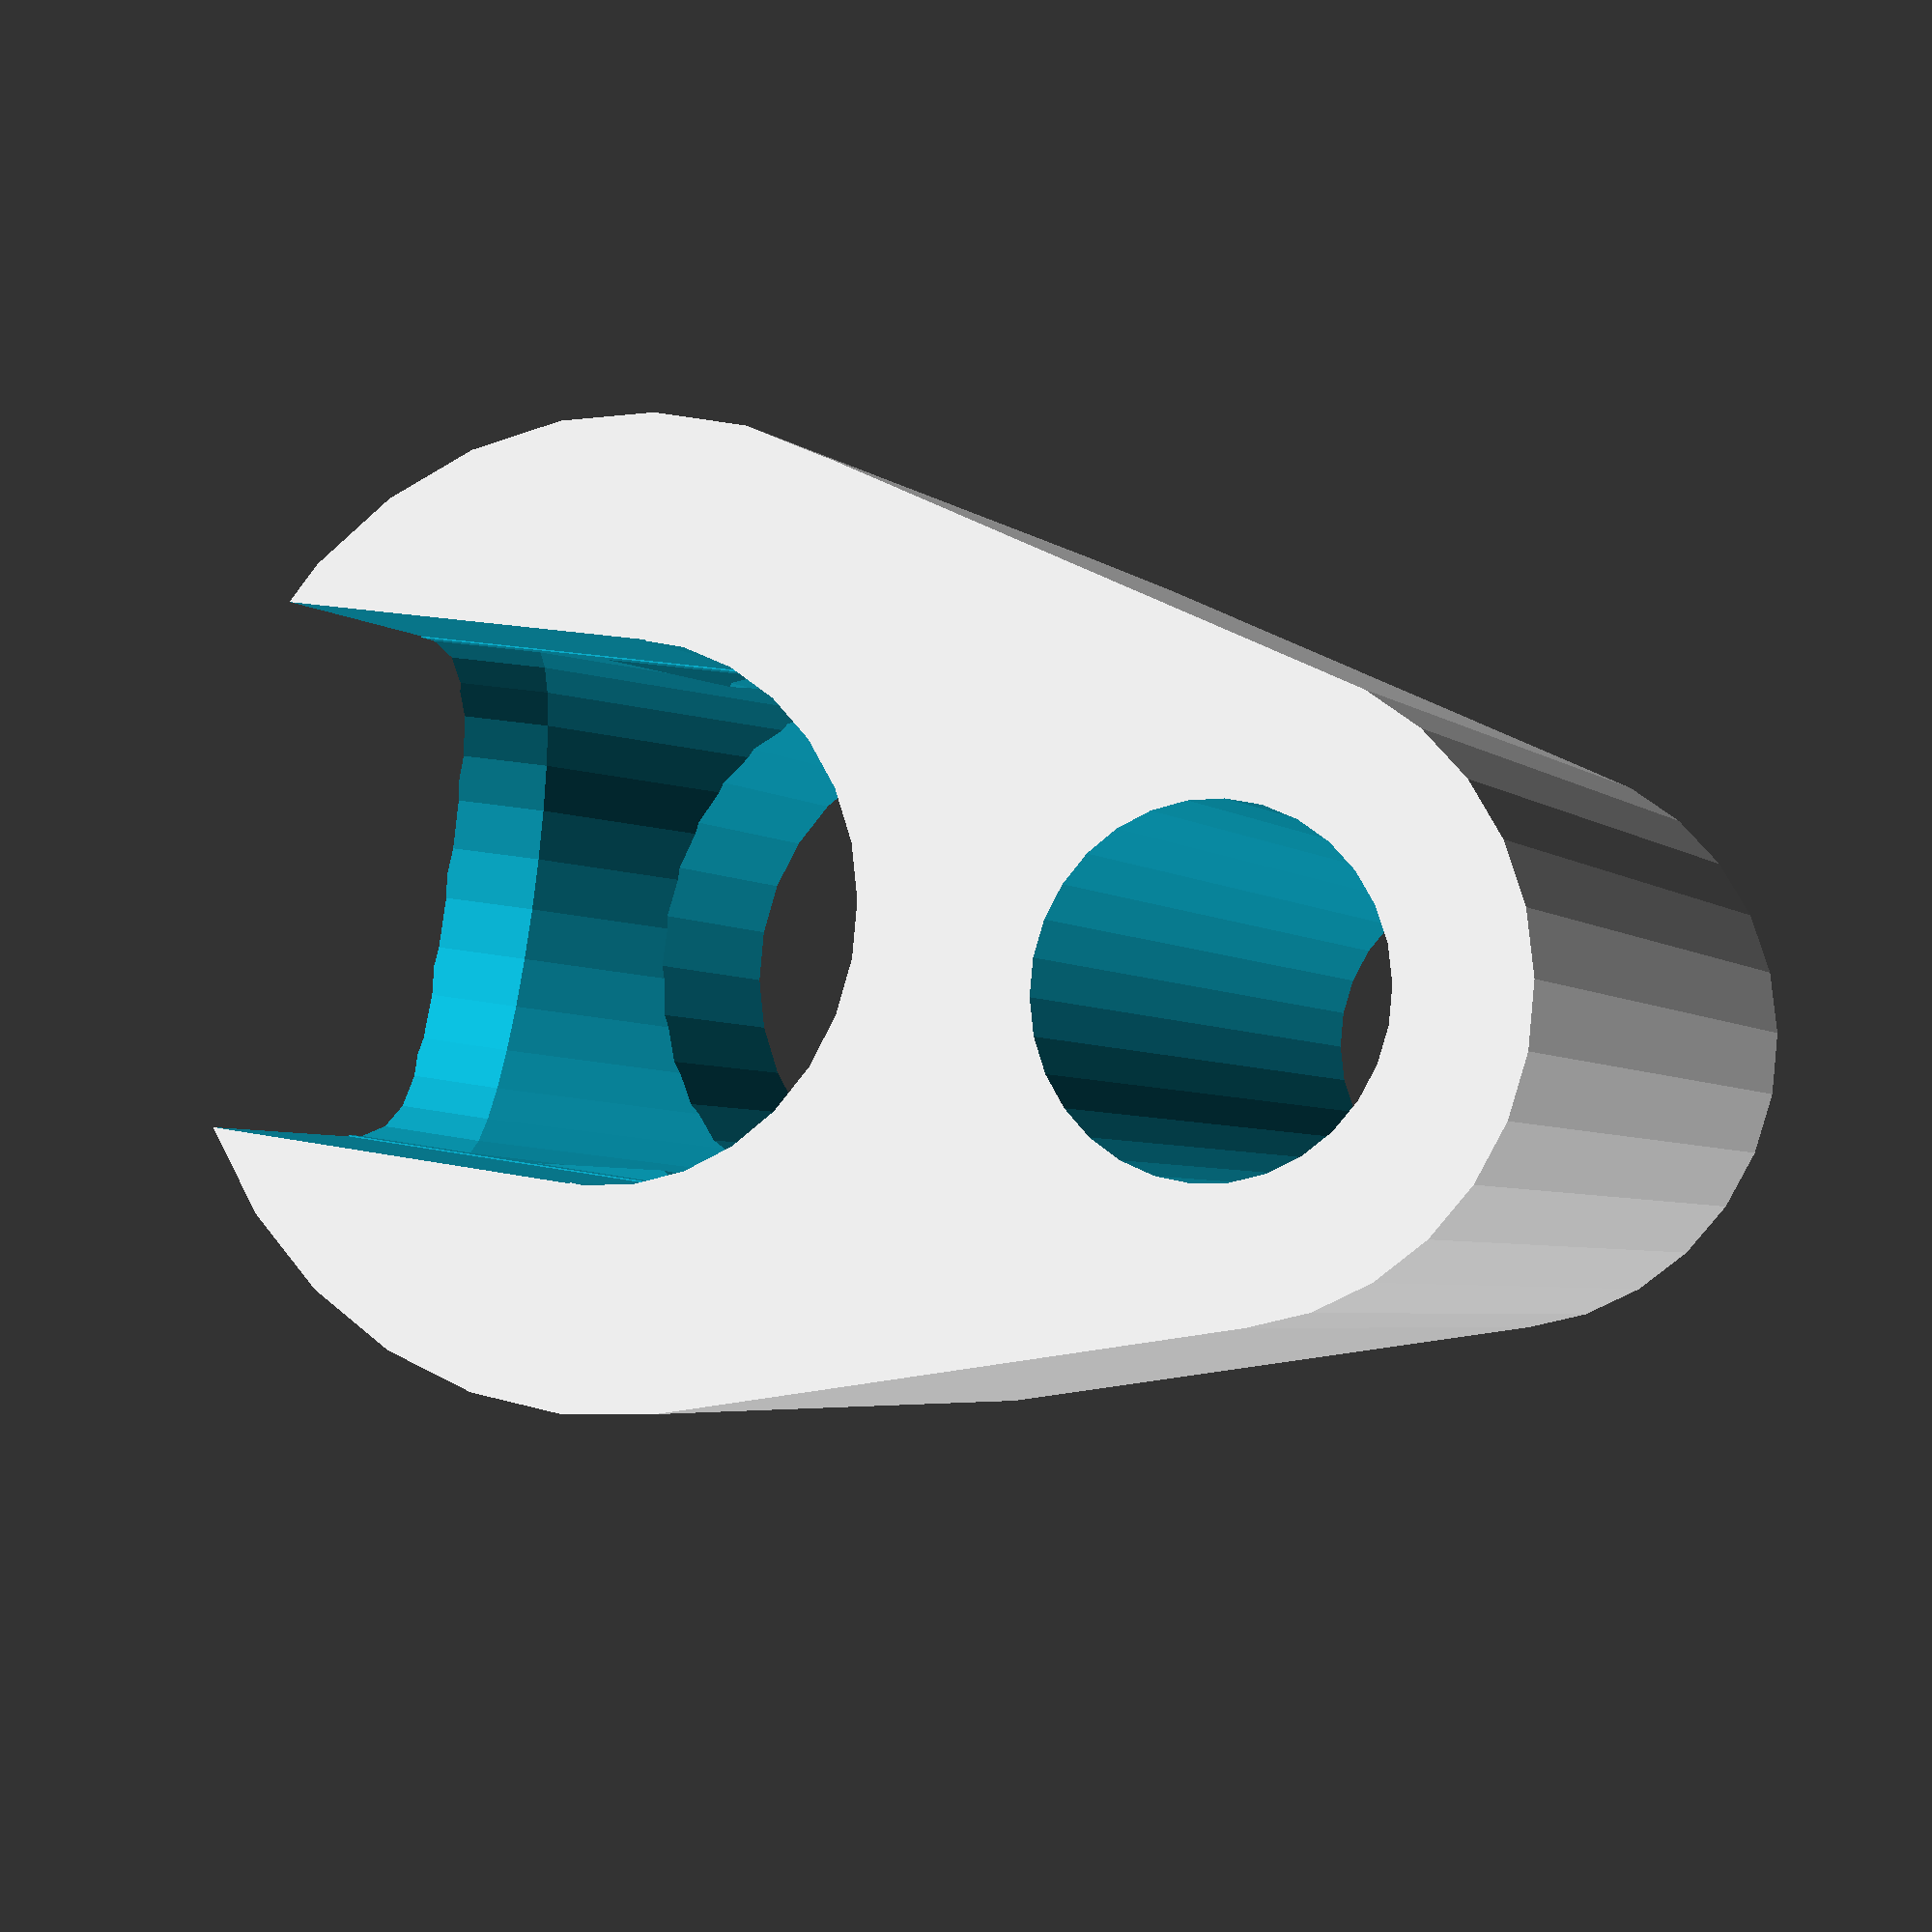
<openscad>
$fn=30;
cable_diameter=6;
around_cable_thickness=5;
cable_pos=9;
screw_diameter=4;
around_screw_thickness=3;
screw_pos=4;
height=10;

difference() {
hull() 
    {
        translate([screw_pos,screw_pos,0]) cylinder(d=around_screw_thickness+screw_diameter,h=height);
        translate([cable_pos,cable_pos,0]) cylinder(d=cable_diameter+around_cable_thickness,h=height);
    }
union() {
translate([0,0,-2])
{
translate([screw_pos,screw_pos,0]) cylinder(d=screw_diameter,h=height*2);
    
translate([cable_pos,cable_pos,0]) cylinder(d=cable_diameter,h=height*2);
    
}
translate([cable_pos,cable_pos,cable_diameter/2]) rotate([0,90,45]) {
    cylinder(d=cable_diameter,h=2*height);
    translate([cable_diameter/2,0,cable_diameter/2]) cube([cable_diameter,cable_diameter,cable_diameter],center=true);
    translate([-cable_diameter/2,0,0]) rotate([0,45,0])
        cylinder(d=cable_diameter,h=2*cable_diameter);
    
}
}
}
</openscad>
<views>
elev=184.2 azim=216.4 roll=336.6 proj=p view=wireframe
</views>
